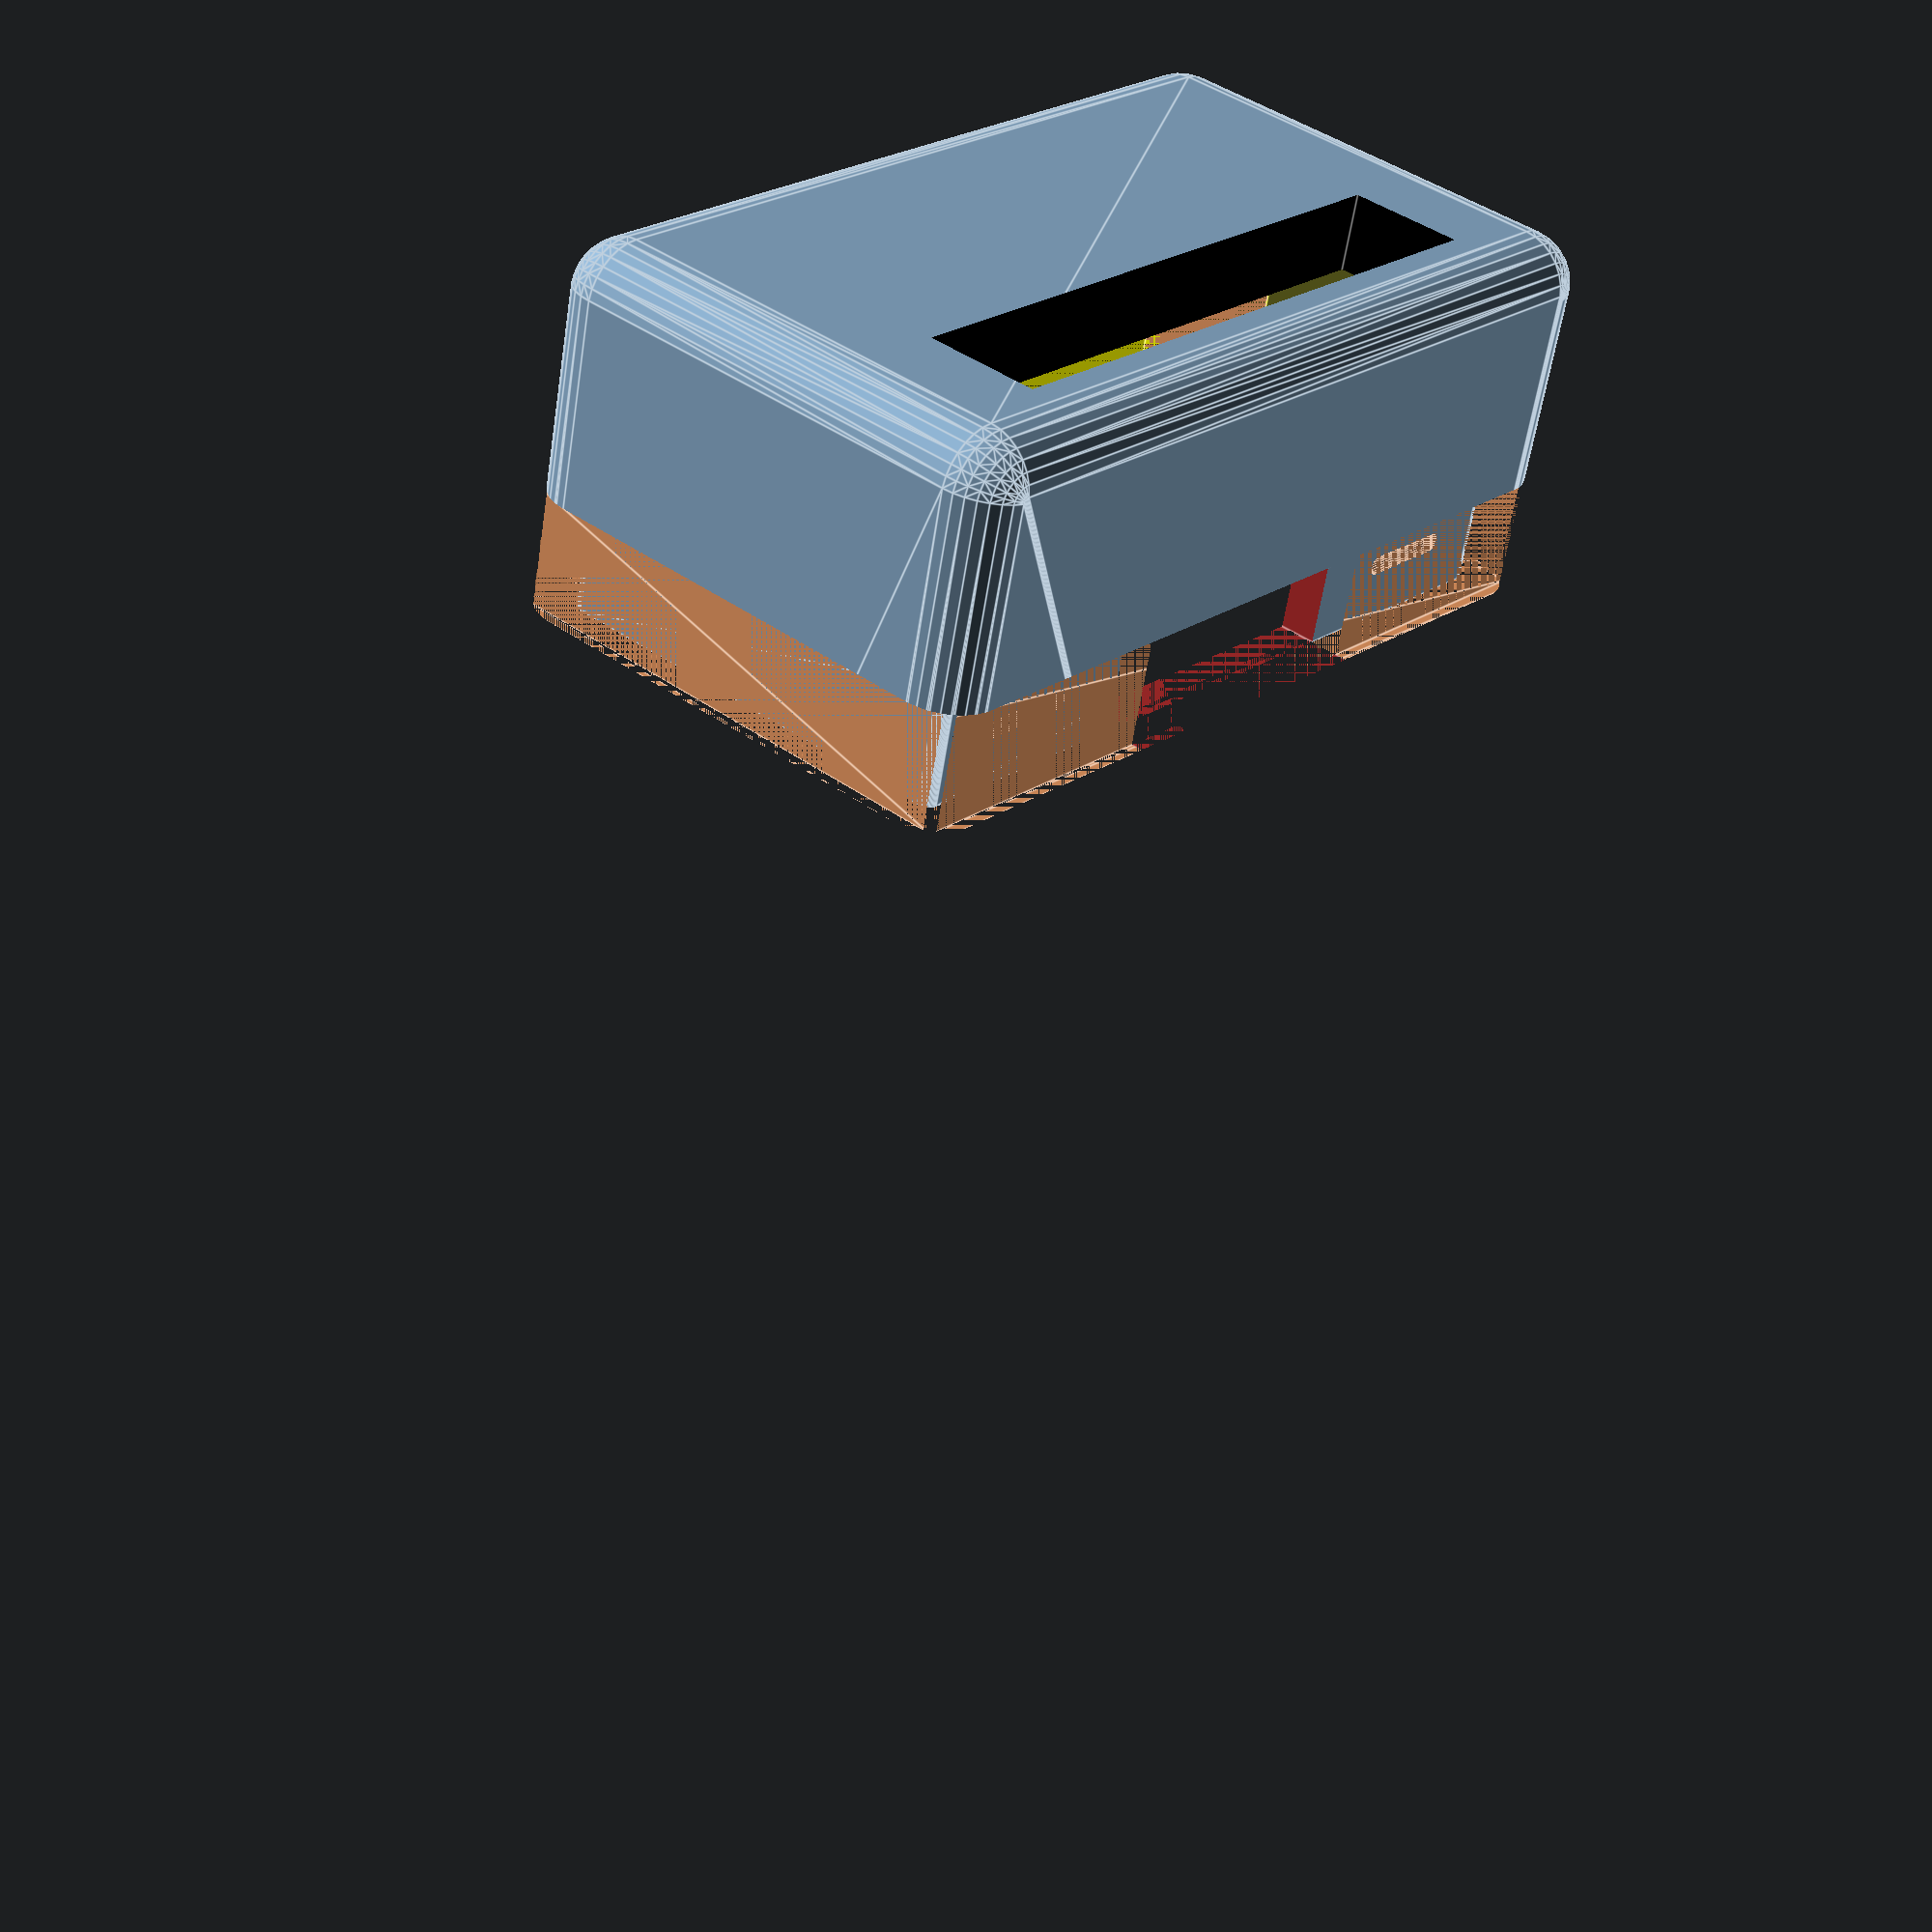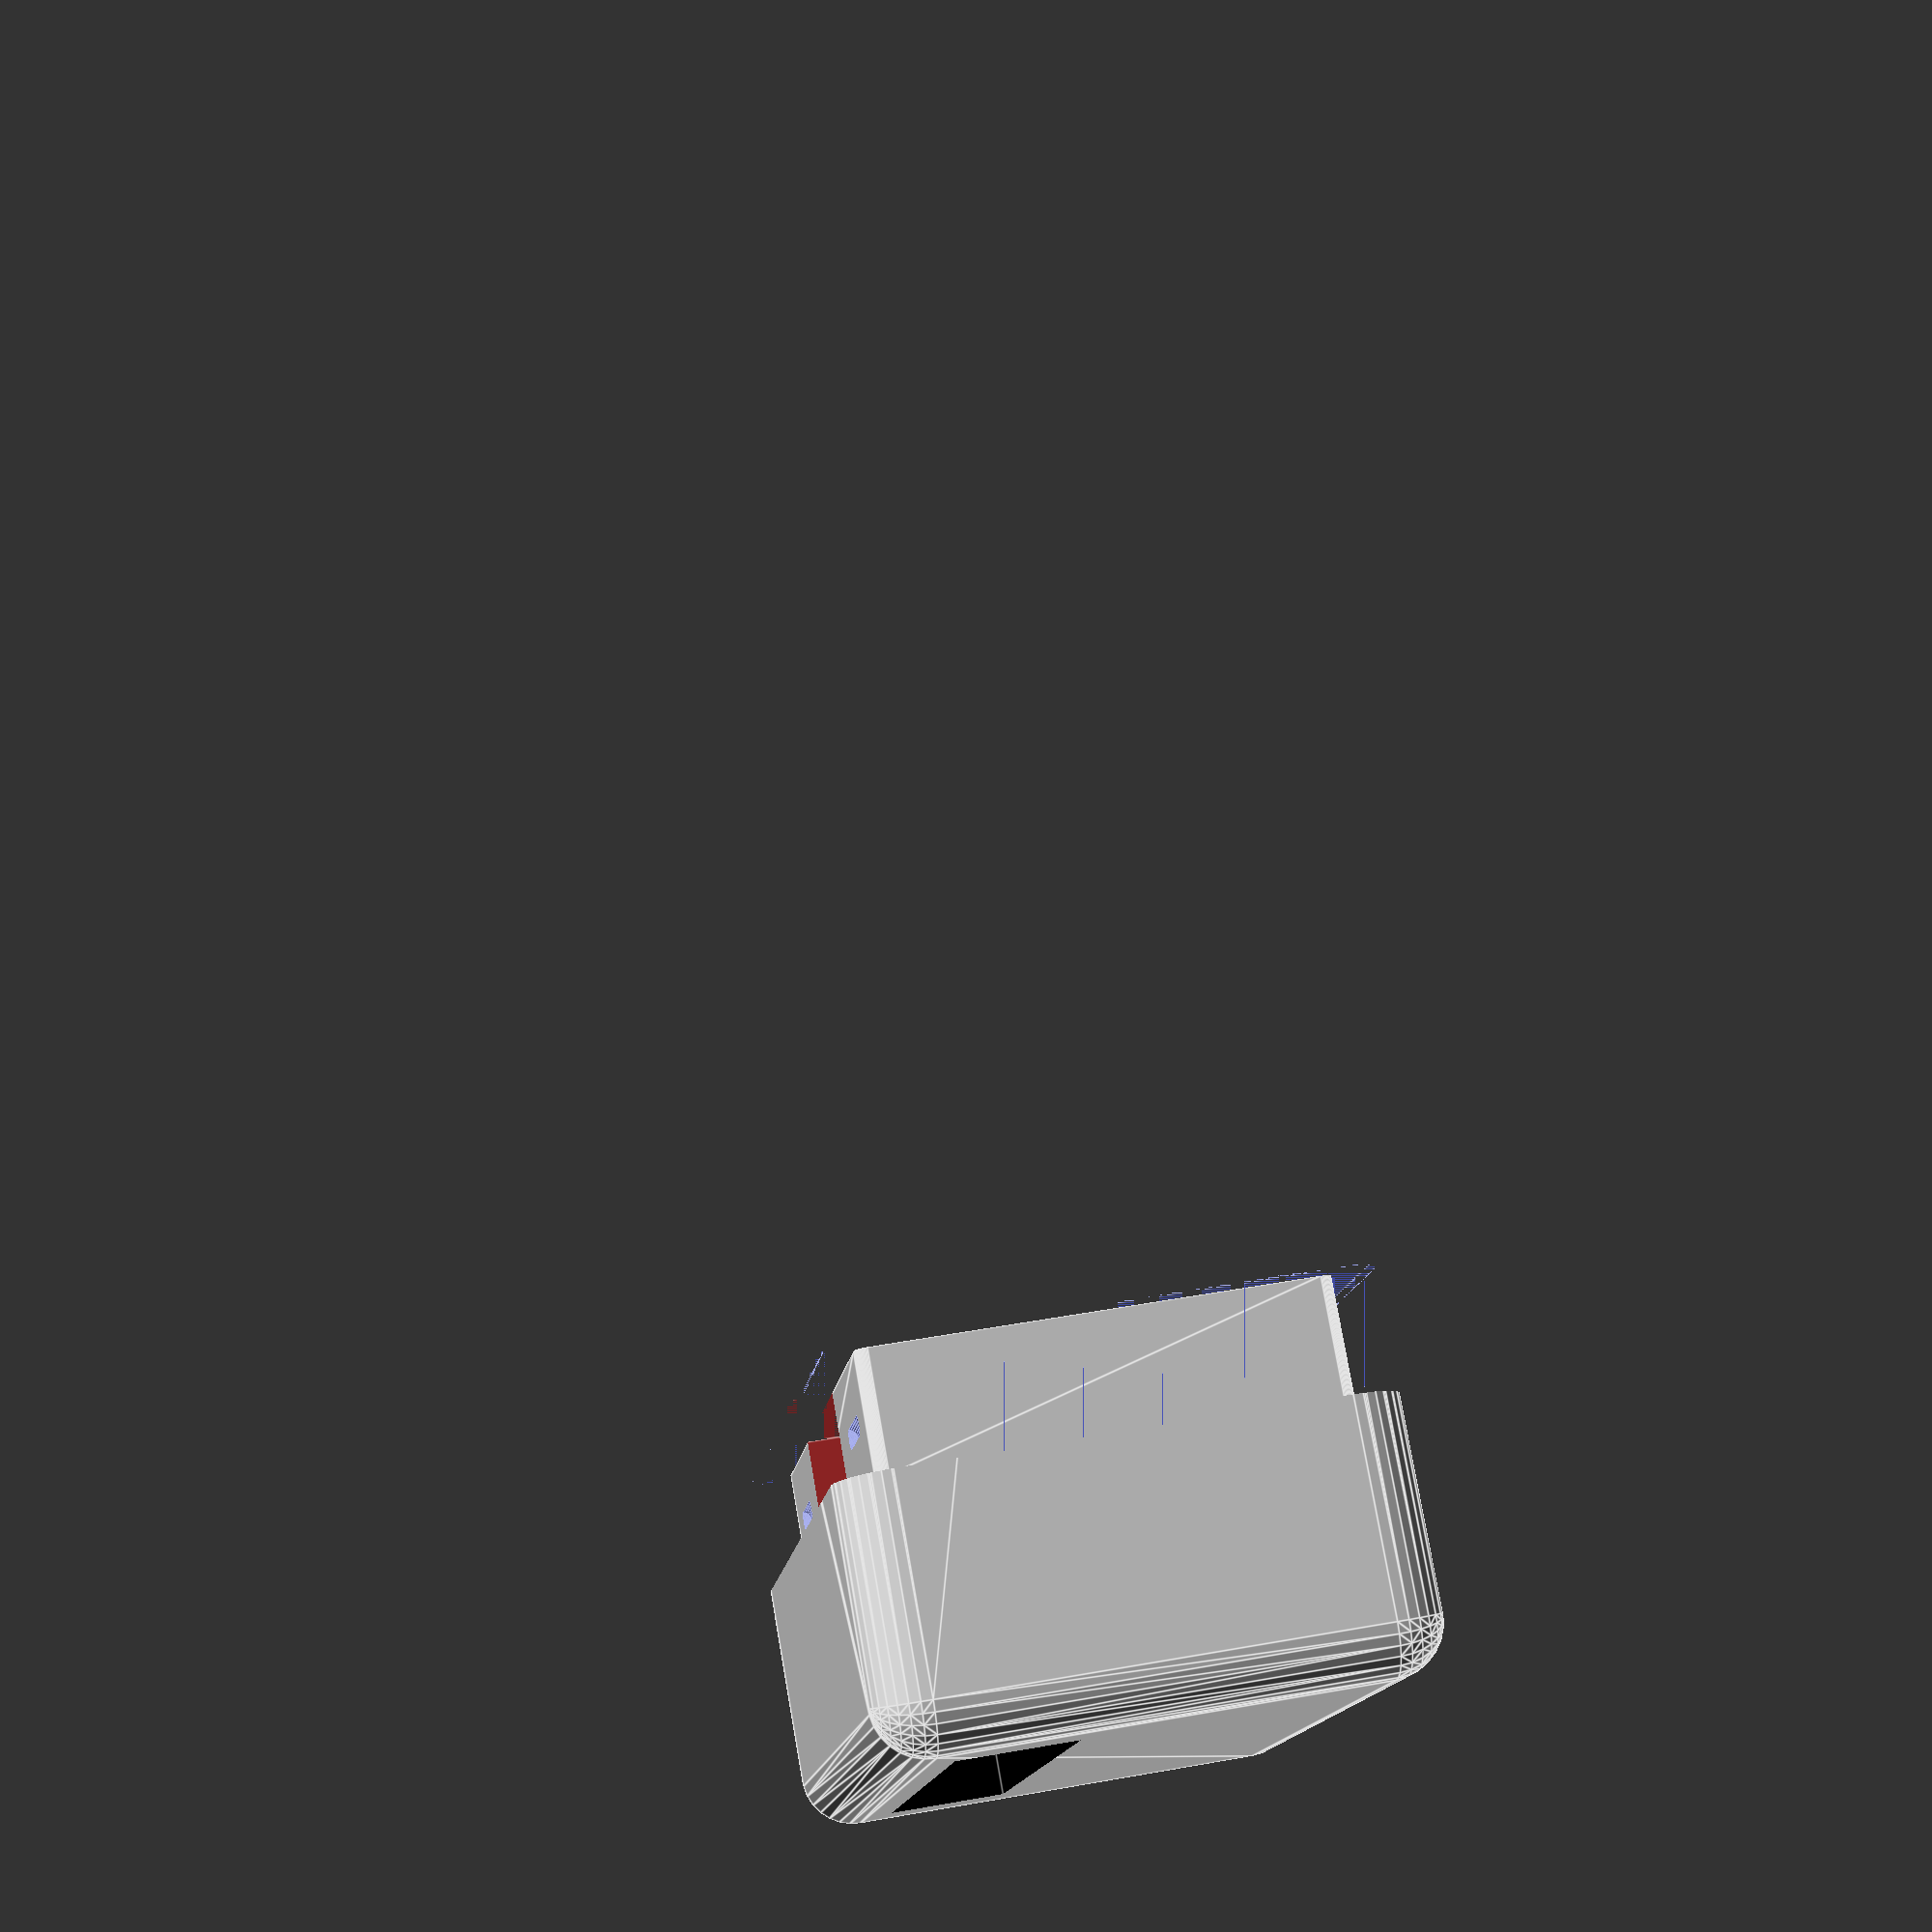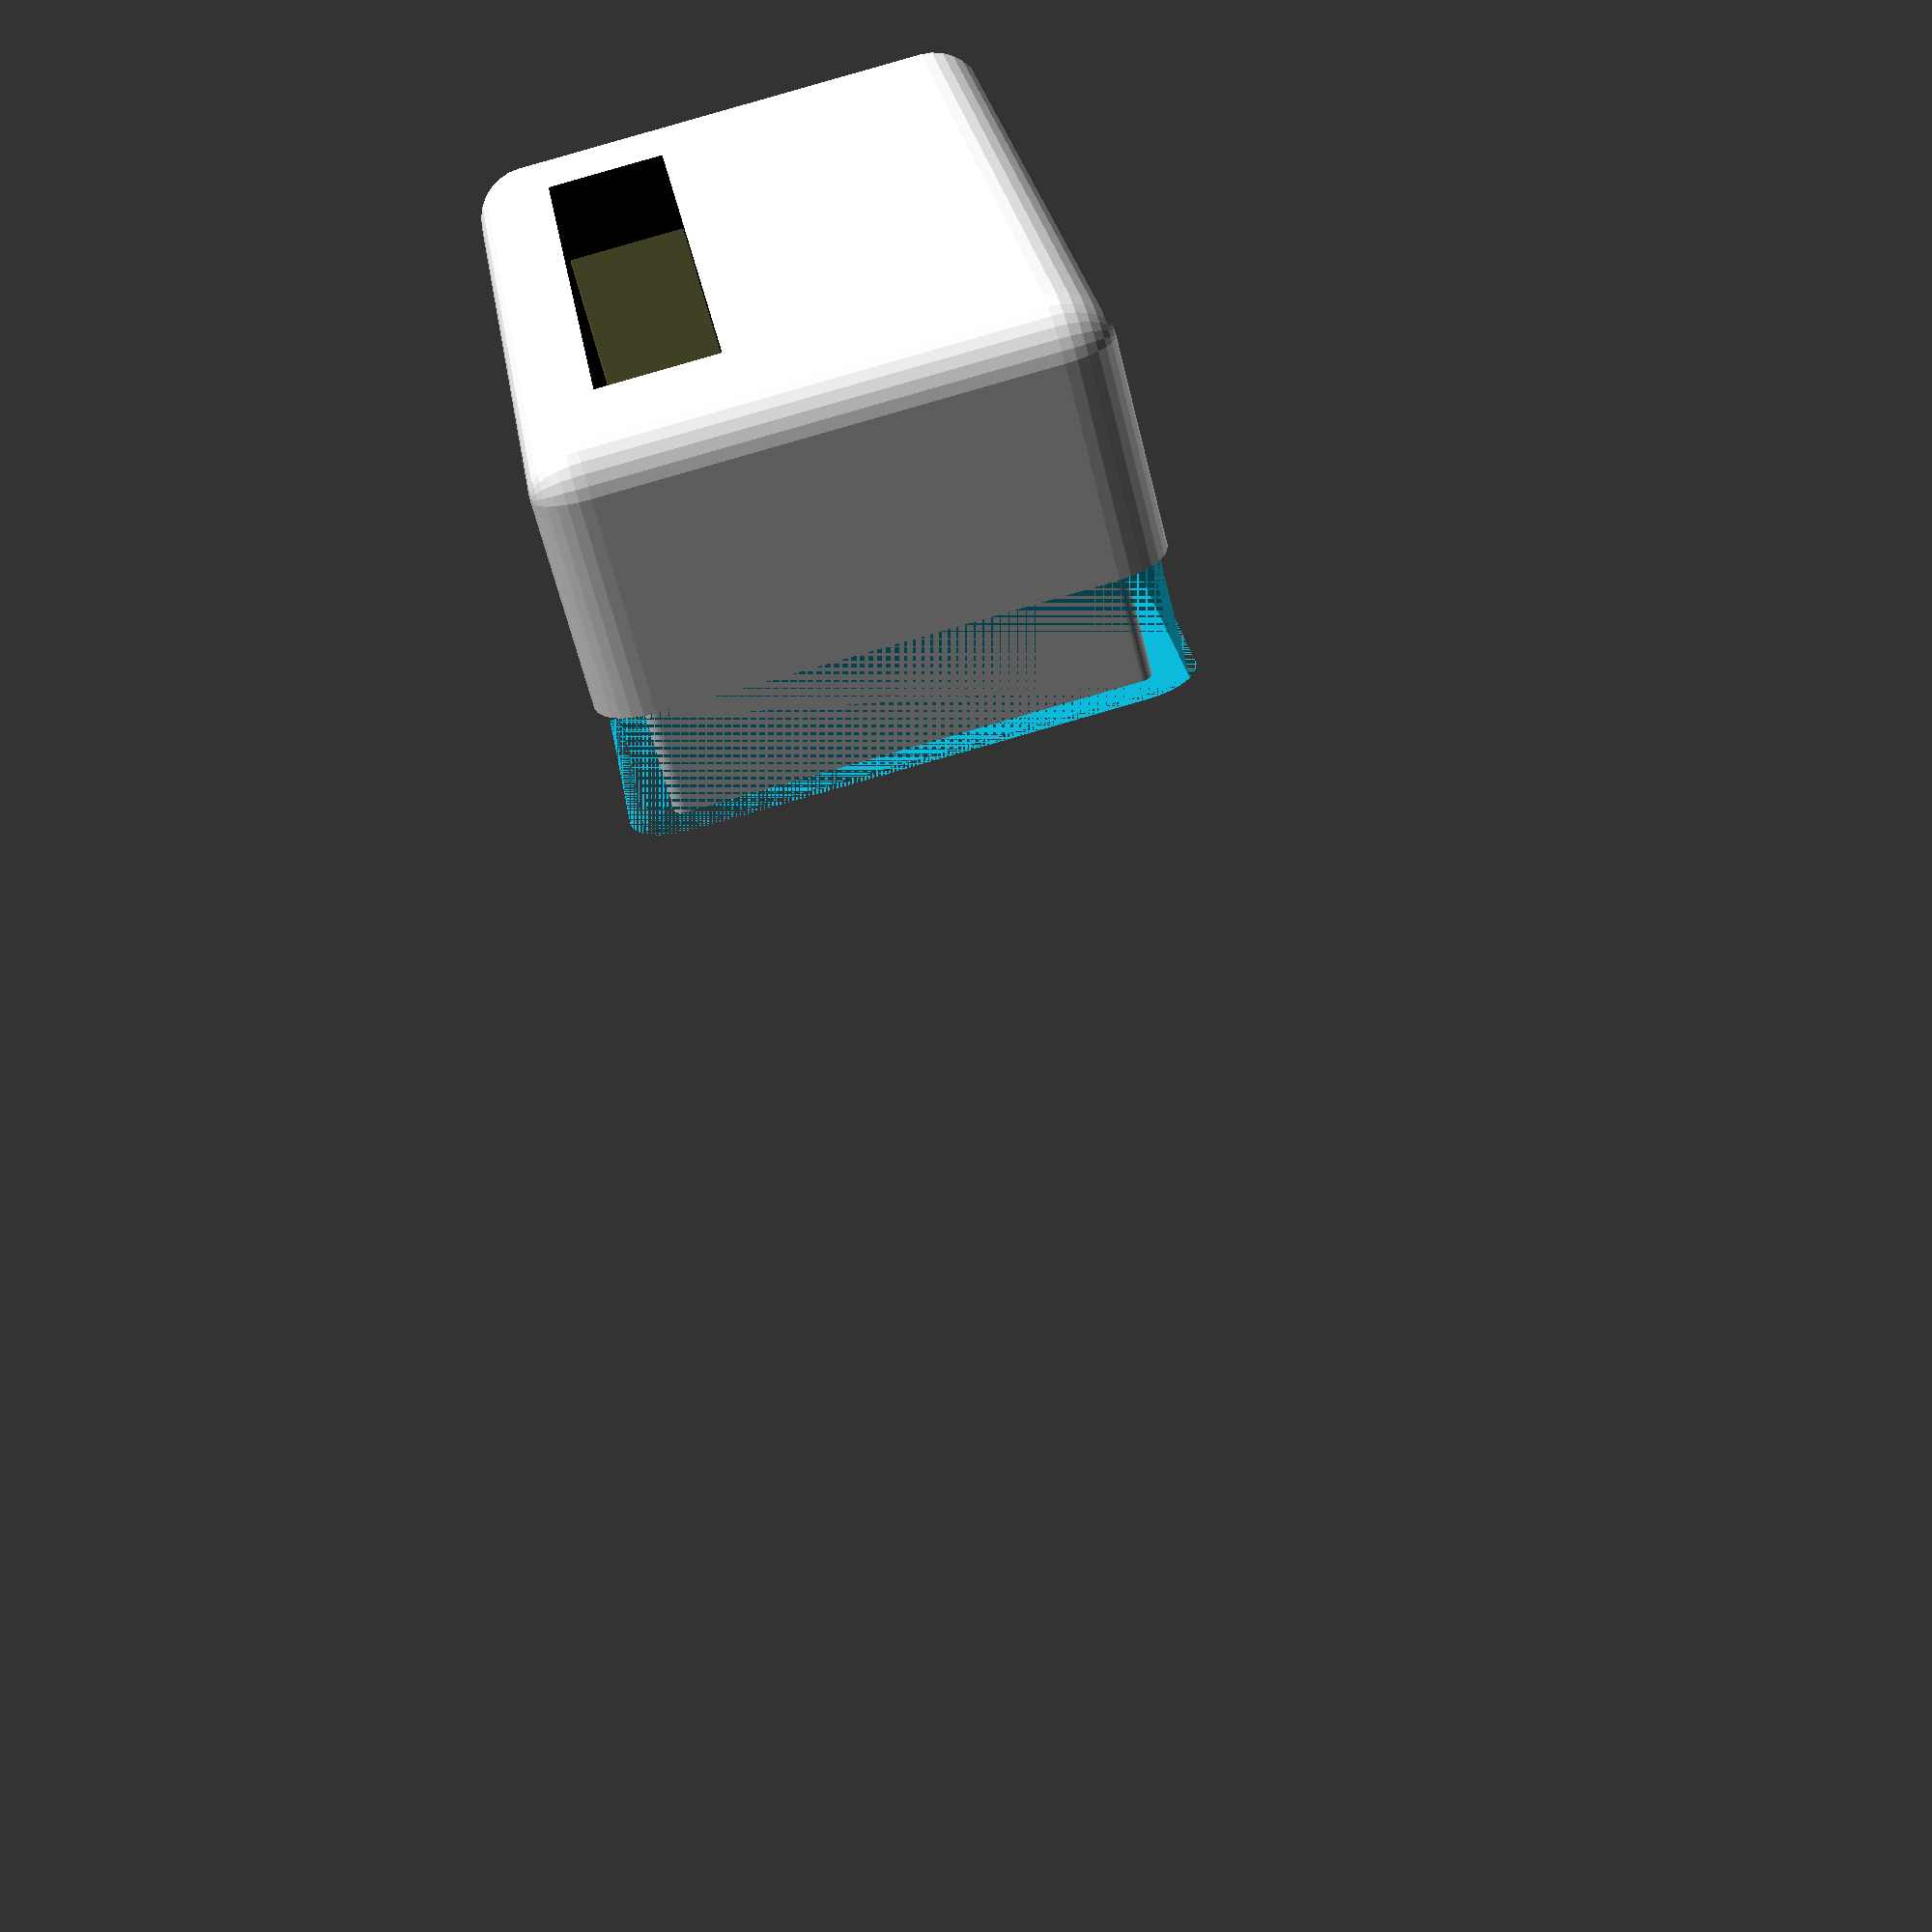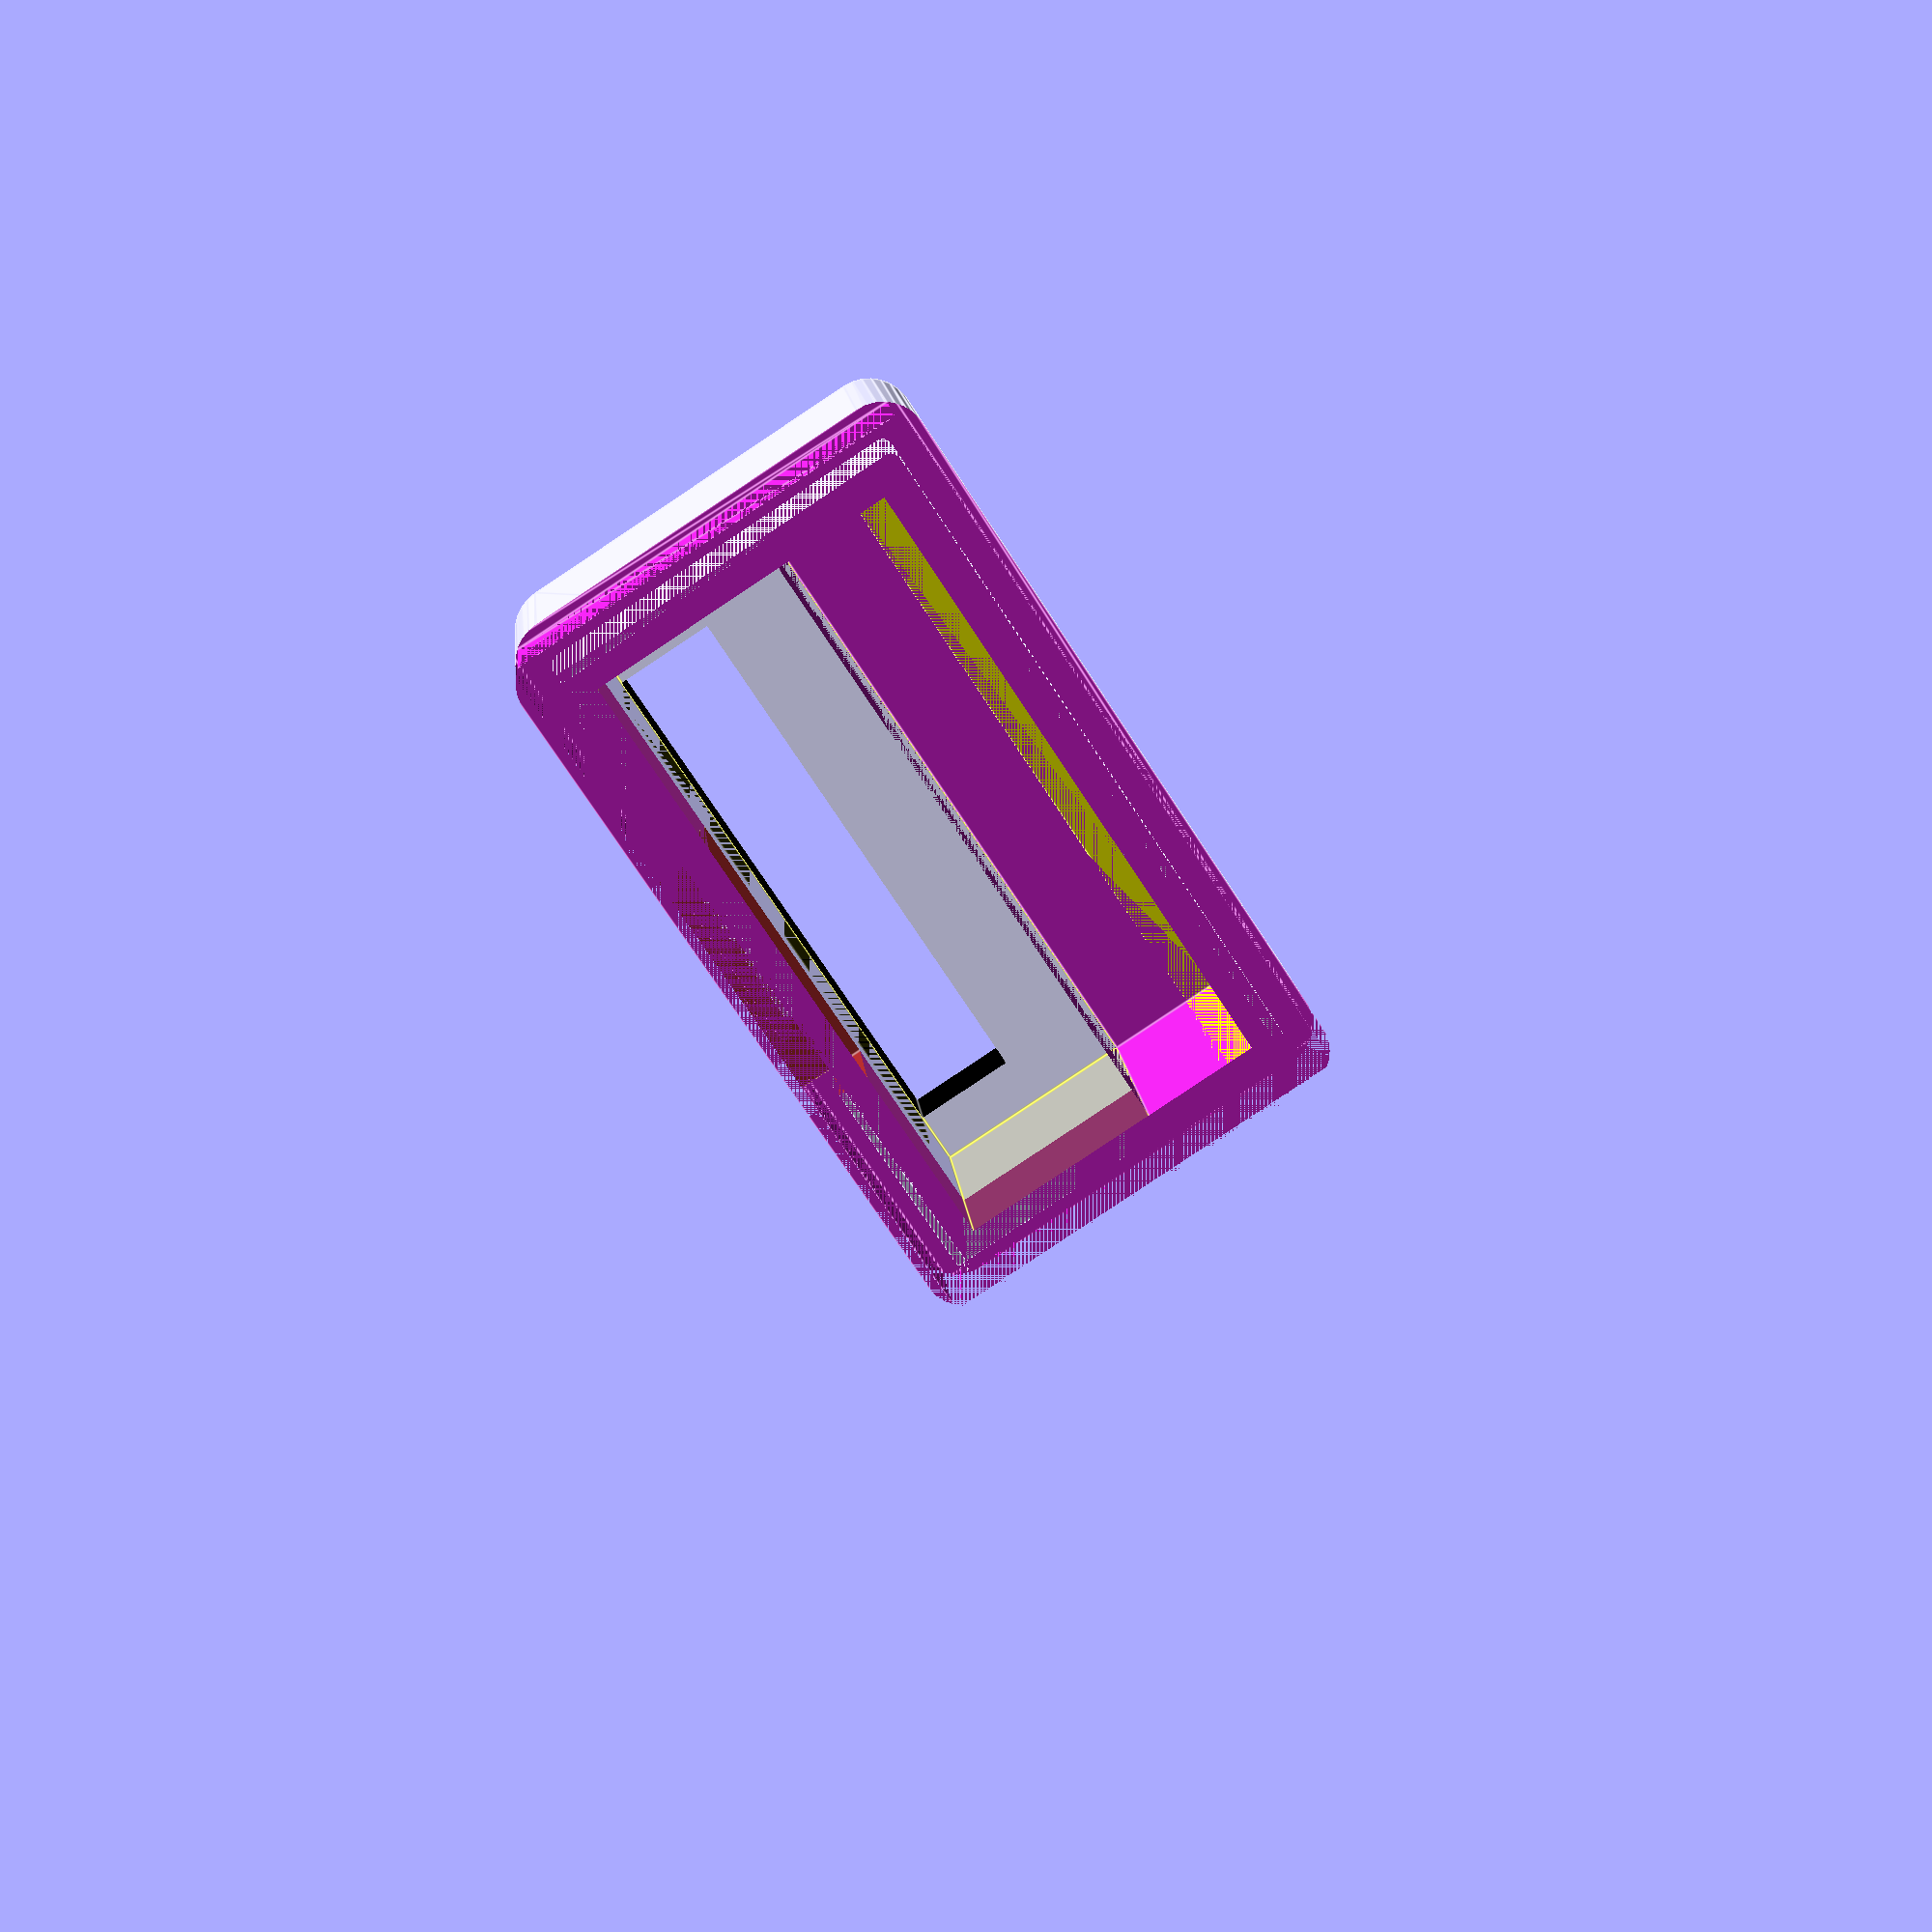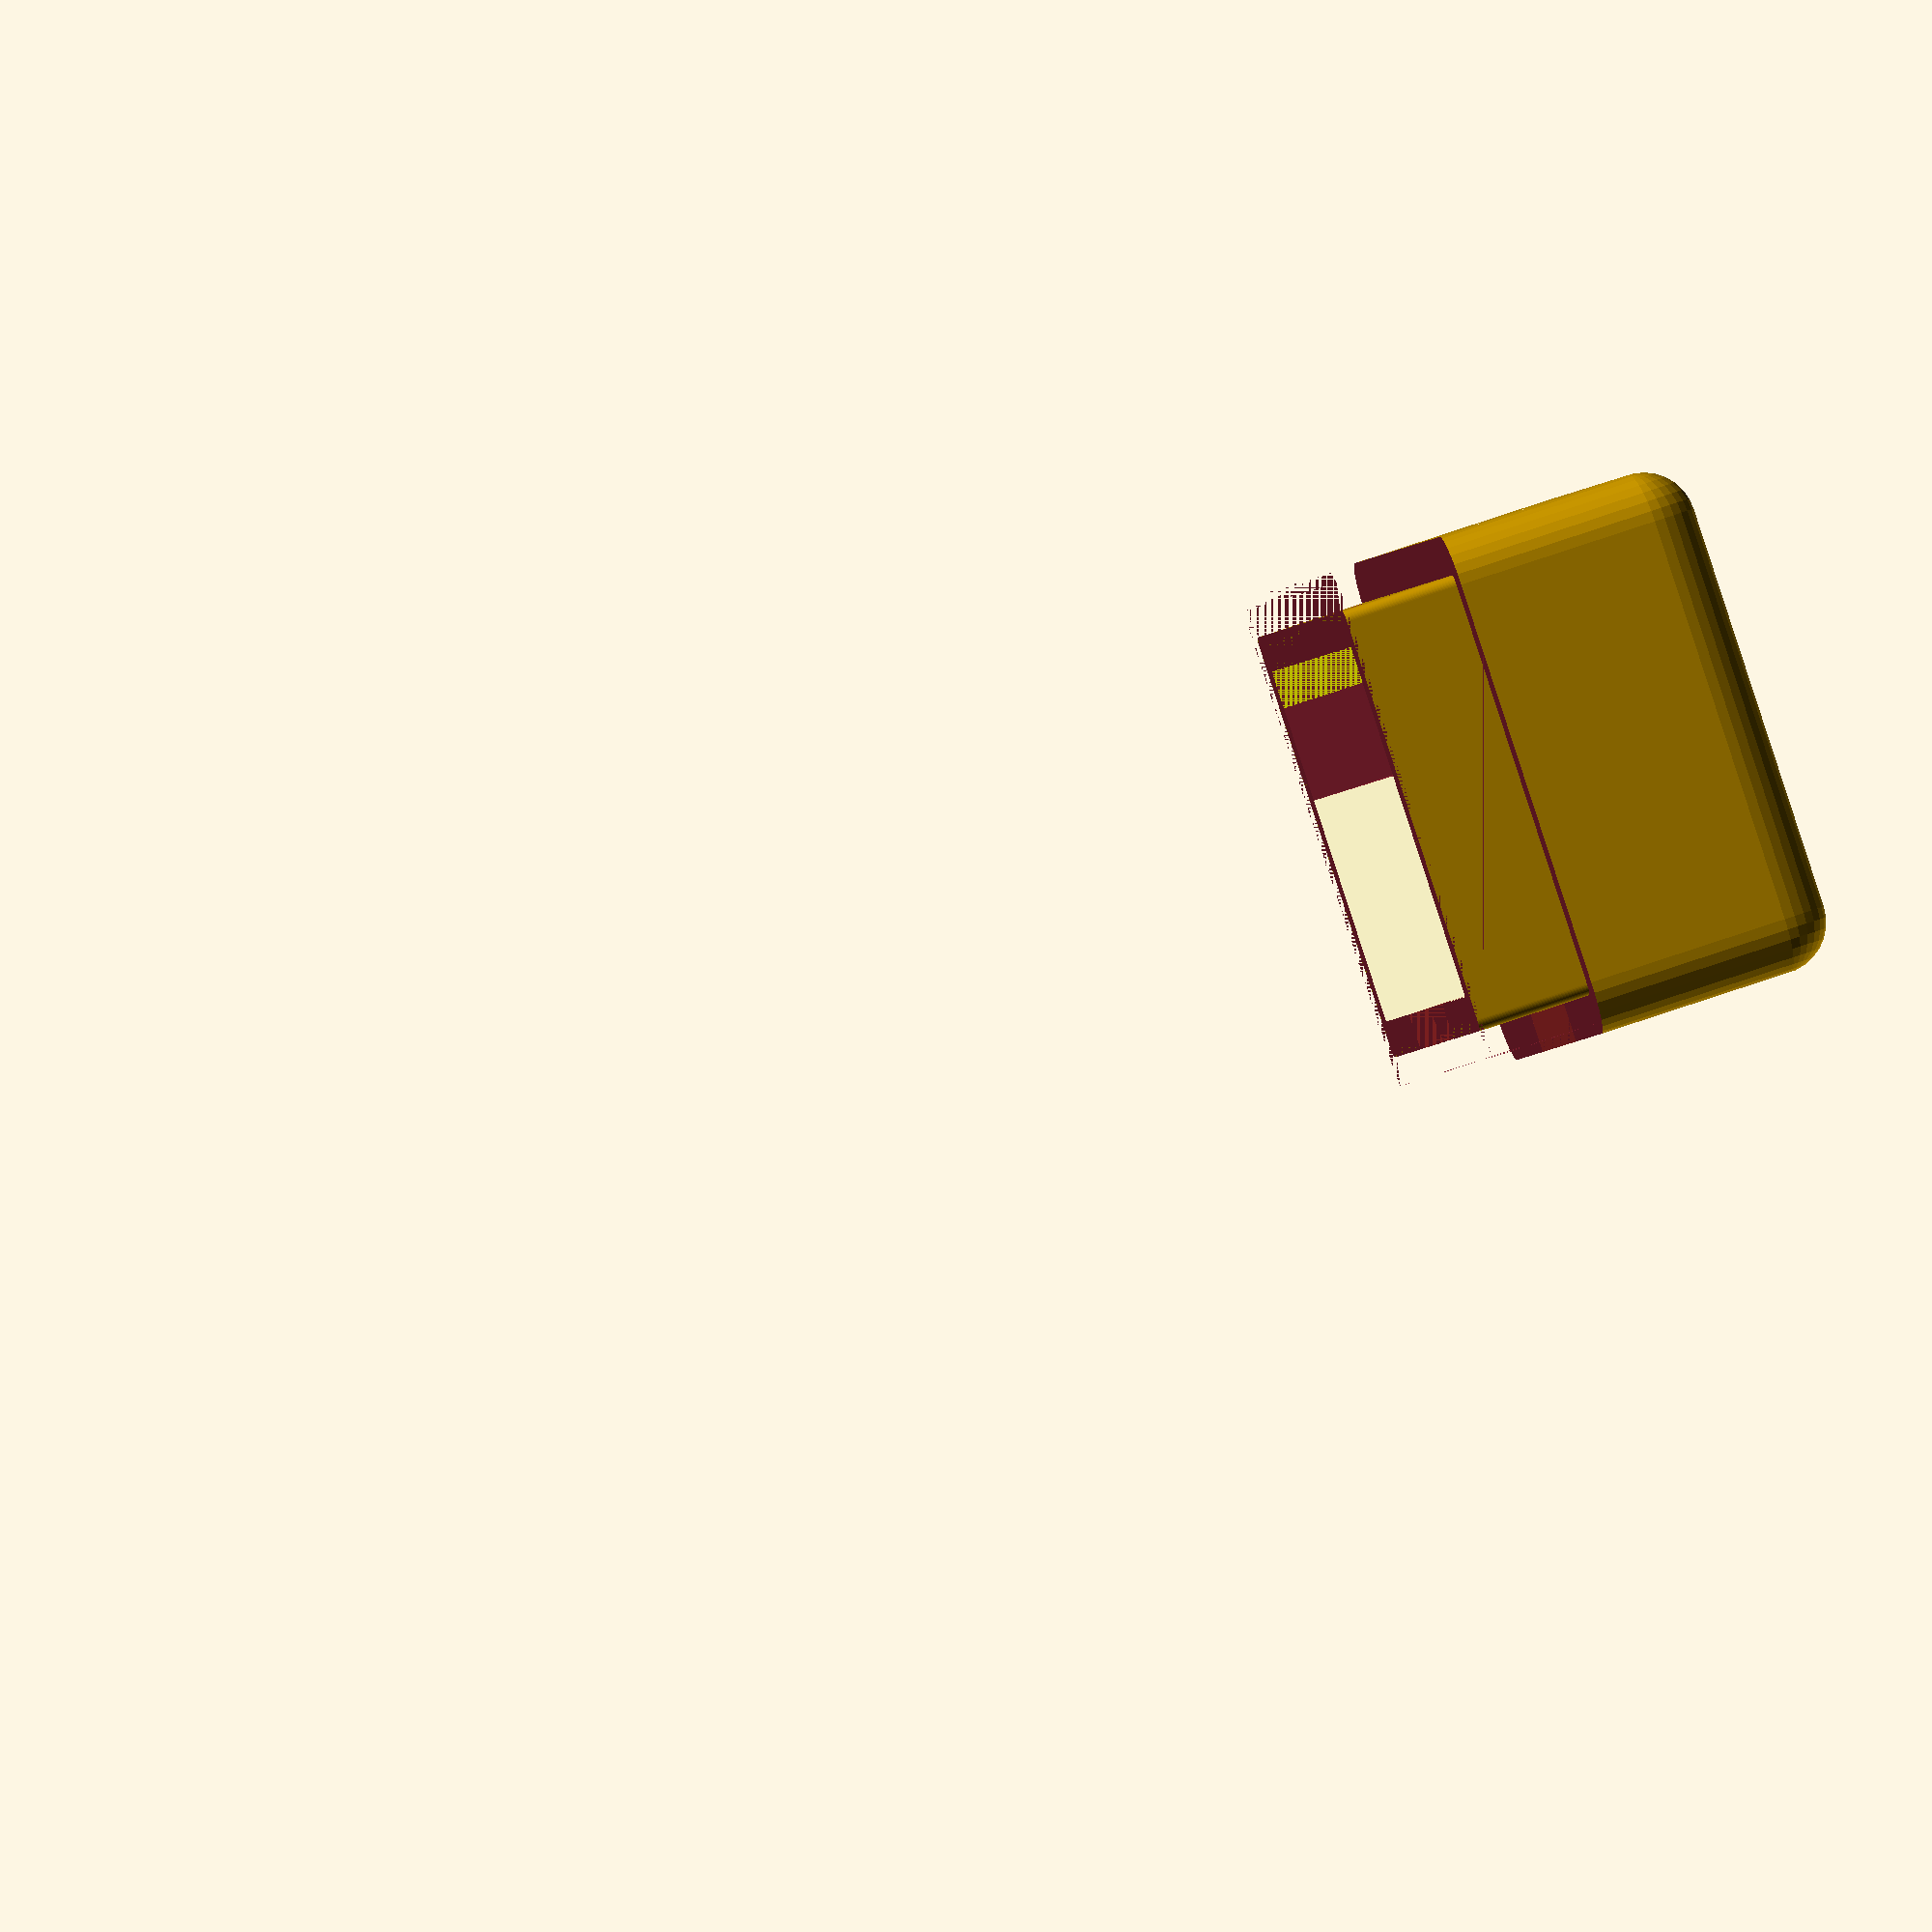
<openscad>
/* [Render Options] */
// number of fragments
$fn = 30; // [10,30,50,100]
part_to_render = 2; // [1:PartA, 2:PartB, 3:Container, 4:PartA_B, 5:All]

/* [TTL Board Dimensions]  */
// Width
board_w = 19;
// Length
board_l = 37;
// Thickness
board_t = 2.5;

/* [USB Connector] */
usb_w = 8.2;
usb_l = 9.2;
usb_t = 4;
usb_l_offset = 2.5;

/* [Jumper] */
j_w = 8;
j_l = 3;
j_t = 10;
j_l_offset = 29.5;

/* [Conn 1 x 6] */
con_w1 = 16;
con_l1 = 3;
con_t1 = 5;
con_offset1 = 33.5;
con_w2 = 16;
con_l2 = 9;
con_t2 = 3;
con_offset2_l = 33.5;
con_offset2_t = 3;

/* [Container] */
gap_below_board = 1;
gap_above_board = con_t2+con_offset2_t;
// Wall Thickness
bb_t = 2;
// Fit_Tolerance
Fit_Tolerance = 0.1;

/* Calculated Values */
lip_l = j_l;
ibb_w = board_w;
ibb_l = board_l;
ibb_h = board_t + gap_below_board + gap_above_board; 

bb_w = ibb_w + 2*bb_t;
bb_l = board_l + 2*bb_t;
bb_h = ibb_h + 2*bb_t;// + con_t2;

module ttl (origin=[0,0,0]) {
  // object that creates volume presenting board dimension
  color("black")
    translate([board_w/2-con_w1/2,con_offset1, board_t+gap_below_board])
    cube([con_w1, con_l1, con_t1]);
  color("black")
    translate([board_w/2-con_w2/2,con_offset2_l, board_t+con_offset2_t+gap_below_board])
    cube([con_w2, con_l2, con_t2]);
  color("brown")
    translate([board_w/2-j_w/2, j_l_offset,board_t+gap_below_board])
    cube([j_w, j_l, j_t]);
  color("purple")
    translate([board_w/2-usb_w/2, -usb_l_offset,board_t+gap_below_board])
    cube([usb_w, usb_l, usb_t]);
  cube([board_w, board_l, board_t+gap_below_board]);
  color("yellow", 0.15)
    translate([0,0,board_t+gap_below_board])
    cube([board_w, board_l, gap_above_board]);
  color("yellow")
    translate([0,0,0])
    cube([board_w, board_l, gap_below_board]);
}

module semi_rnd_cube(vec, rf=10, z_center=false) {
  f_r = vec.z/rf;
  x = vec.x - 2*f_r;
  y = vec.y - 2*f_r;
  z = vec.z;
  x_pos = x/2;
  y_pos = y/2;
  z_pos = z_center == false ? 0 : (-z/2);
            
  v = [f_r, z];
  translate([-x_pos, -y_pos, z_pos])
    cube([x, y, z]);

  translate([x_pos, 0,  z_pos])
    rotate([90,0,0])
    linear_extrude(height = y, center = true, convexity = 1, twist = 0, $fn=64)
    square(v);
            
  translate([x_pos,y_pos, z_pos])
    rotate_extrude(angle = 90, $fn=64)
    square(v);
            
  translate([0, y_pos, z_pos])
    rotate([90,0,90])
    linear_extrude(height = x, center = true, convexity = 1, twist = 0, $fn=64)
    square(v);
            
  rotate([0,0,90])
    translate([y_pos,x_pos,z_pos])
    rotate_extrude(angle = 90, $fn=64)
    square(v);
                        
  rotate([0,0,180]){
    translate([x_pos, 0, z_pos])
      rotate([90,0,0])
      linear_extrude(height = y, center = true, convexity = 1, twist = 0, $fn=64)
      square(v);
            
    translate([x_pos, y_pos, z_pos])
      rotate_extrude(angle = 90, $fn=64)
      square(v);
            
    translate([0, y_pos, z_pos])
      rotate([90,0,90])
      linear_extrude(height = x, center = true, convexity = 1, twist = 0, $fn=64)
      square(v);
            
    rotate([0,0,90])
      translate([y_pos, x_pos,z_pos])
      rotate_extrude(angle = 90, $fn=64)
      square(v);
  }
}

module r_cube(l, w, h) {
  r = 0.1*min(l,w,h);
  minkowski() {
    translate([r/2,r/2,r/2])
      cube([l-2*r,w-2*r,h-2*r]);    
    translate([r/2,r/2,r/2])
      sphere(r=r);
  }
}

module rod(d, h) {
  
  rotate([90,0,0])
    union() {
    translate([0,0,-(h-d)/2])
      sphere(r=d/2);
    cylinder(d=d, h=h-d,center=true);
    translate([0,0,(h-d)/2])
      sphere(r=d/2);
  } 
}

module snap_joint_lip(part=1) {
  if (part == 1) {
    // Cut lip internal
    translate([bb_l-lip_l-bb_t-j_l_offset,bb_w/2,bb_h/2]) rotate([90,0,90])
      semi_rnd_cube([bb_w-bb_t+Fit_Tolerance, bb_h-bb_t+Fit_Tolerance, lip_l]);

    // cut unwanted section from render
    translate([0,0,0])
      rotate([0,0,0])
      cube([bb_l-lip_l-bb_t-j_l_offset, bb_w, bb_h]);
  }

  if (part == 2) {
    // Cut exposed lip
    difference() {
      translate([bb_l-lip_l-bb_t-j_l_offset,bb_w/2,bb_h/2]) rotate([90,0,90])
        semi_rnd_cube([bb_w, bb_h, lip_l]);
      translate([bb_l-lip_l-bb_t-j_l_offset,bb_w/2,bb_h/2]) rotate([90,0,90])
        semi_rnd_cube([bb_w-bb_t-Fit_Tolerance, bb_h-bb_t-Fit_Tolerance, lip_l]);


    }
    // cut unwanted section from render
    translate([bb_l-bb_t-j_l_offset,0,0])
      rotate([0,0,0])
      cube([bb_l, bb_w, bb_h]);

  }
}

module snap_joint_grips() {
  translate([bb_l-lip_l/2-bb_t-j_l_offset, bb_w/4, bb_t/2])
    rod(bb_t/4, bb_w/4-bb_t-1 );
  translate([bb_l-lip_l/2-bb_t-j_l_offset, bb_w/2, bb_t/2])
    rod(bb_t/4, bb_w/4-bb_t-1 );
  translate([bb_l-lip_l/2-bb_t-j_l_offset, 3*bb_w/4, bb_t/2])
    rod(bb_t/4, bb_w/4-bb_t-1 );
  // Top grips
  translate([bb_l-lip_l/2-bb_t-j_l_offset, (bb_w-j_w-bb_t)/6+bb_t, bb_h-bb_t/2])
    rod(bb_t/4, bb_w/4-bb_t-1 );
  translate([bb_l-lip_l/2-bb_t-j_l_offset, bb_w-bb_t-(bb_w-j_w-bb_t)/6, bb_h-bb_t/2])
    rod(bb_t/4, bb_w/4-bb_t-1 );
}

module split_container(part=1) {
    
  union() {
    difference() {
      // main box
      r_cube(bb_l, bb_w , bb_h);
    
      // bounding object for board represeting cavity required to hold board
      translate([board_l+bb_t,bb_t,bb_t])
        rotate([0,0,90])
        ttl();

      snap_joint_lip(part);
      
      if(part == 2) {
        snap_joint_grips();
      }
      // lip grips negative
      // Bottom grips
      
    }
      
    
  }
  if (part == 1) {
    // lip grips postive
    // Bottom grips
    snap_joint_grips();
  }
}   

// Select parts to render
if (part_to_render == 1) {
  split_container();
 }

if (part_to_render == 2) {
  split_container(part=2);
 }

if (part_to_render == 3) {
  split_container();
  split_container(part=2);
 }

if (part_to_render == 4) {
  split_container();
  translate([-10,0,0])
    split_container(part=2);
 }

if (part_to_render == 5) {
  split_container();
    
  translate([-5-bb_l,0,0])
    translate([board_l+bb_t,bb_t,bb_t])
    rotate([0,0,90])
    ttl();
    
  translate([-25-bb_l,0,0])
    split_container(part=2);

 }






</openscad>
<views>
elev=318.5 azim=103.2 roll=311.9 proj=p view=edges
elev=135.2 azim=31.6 roll=101.7 proj=p view=edges
elev=93.8 azim=210.3 roll=106.1 proj=p view=solid
elev=84.0 azim=99.6 roll=123.6 proj=p view=edges
elev=269.9 azim=186.5 roll=341.9 proj=o view=solid
</views>
